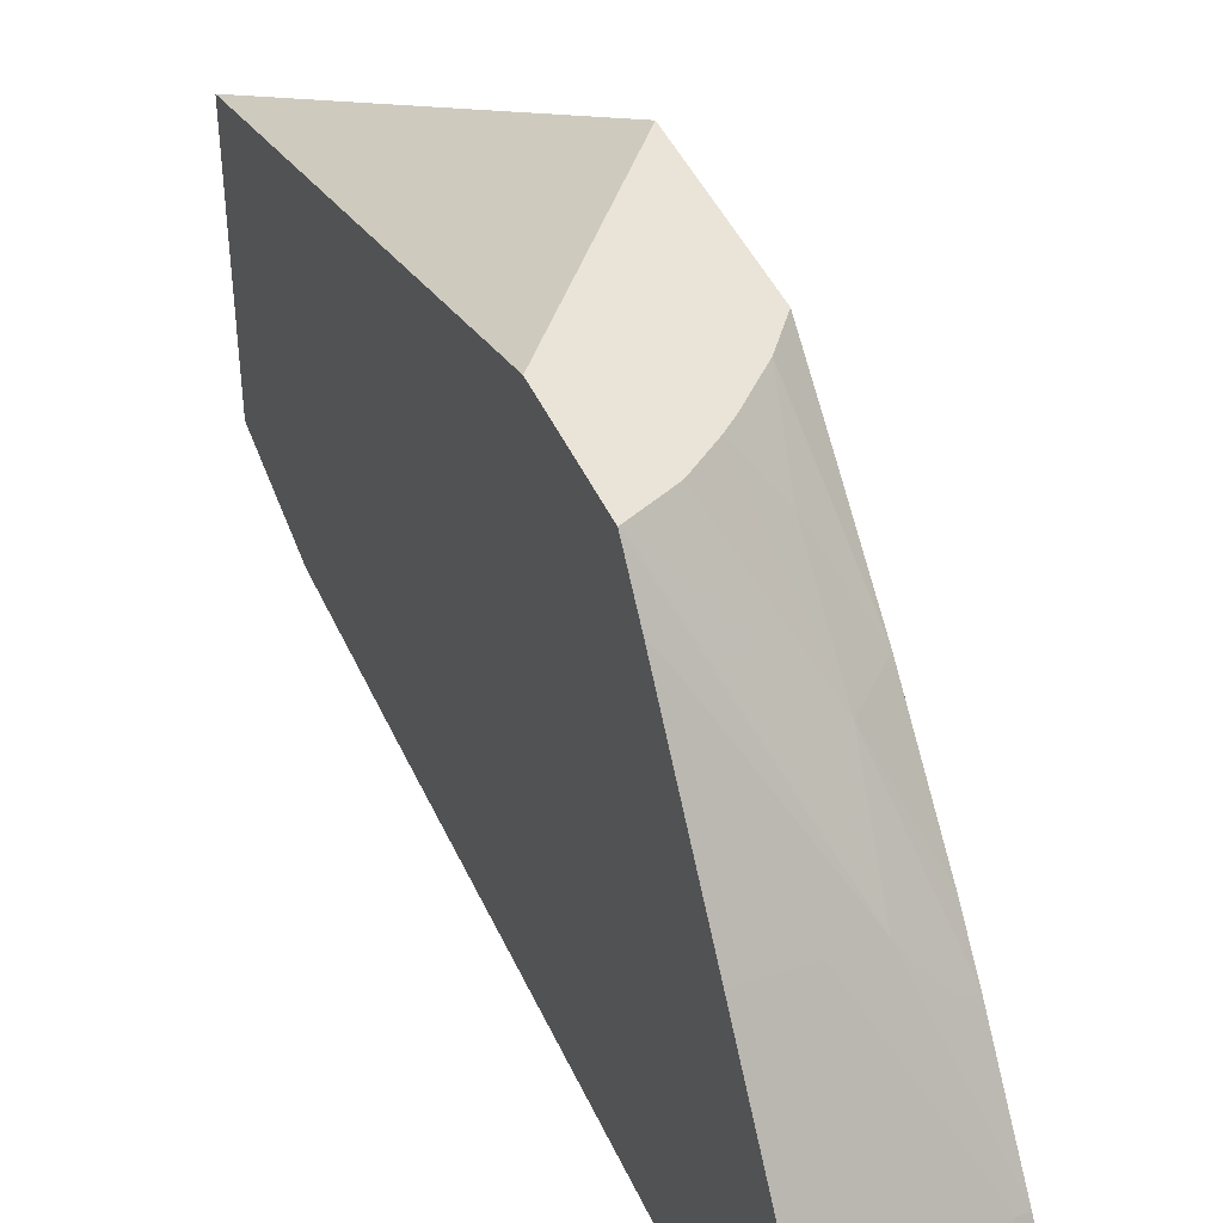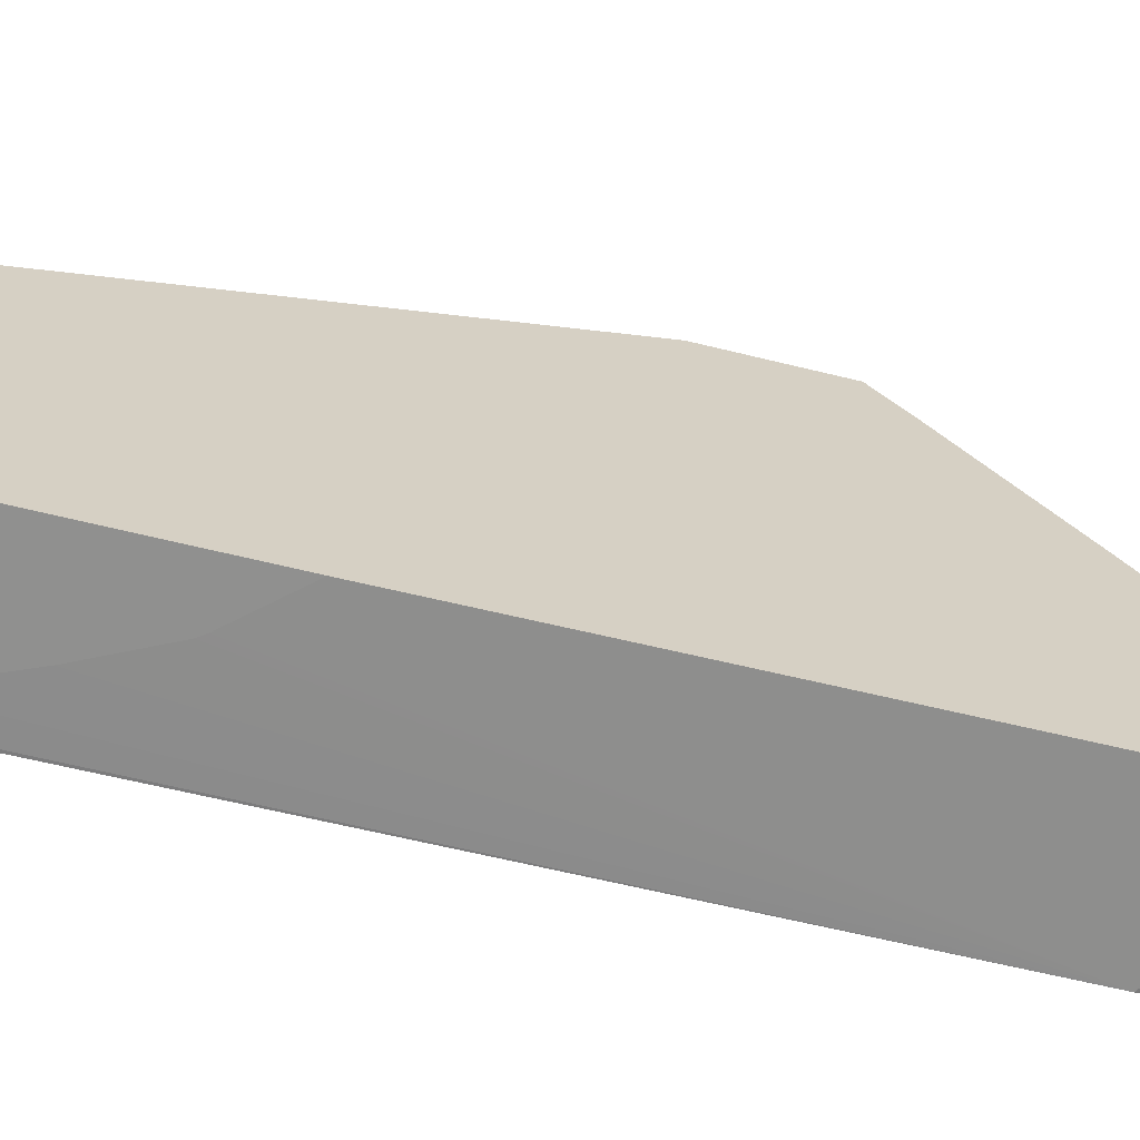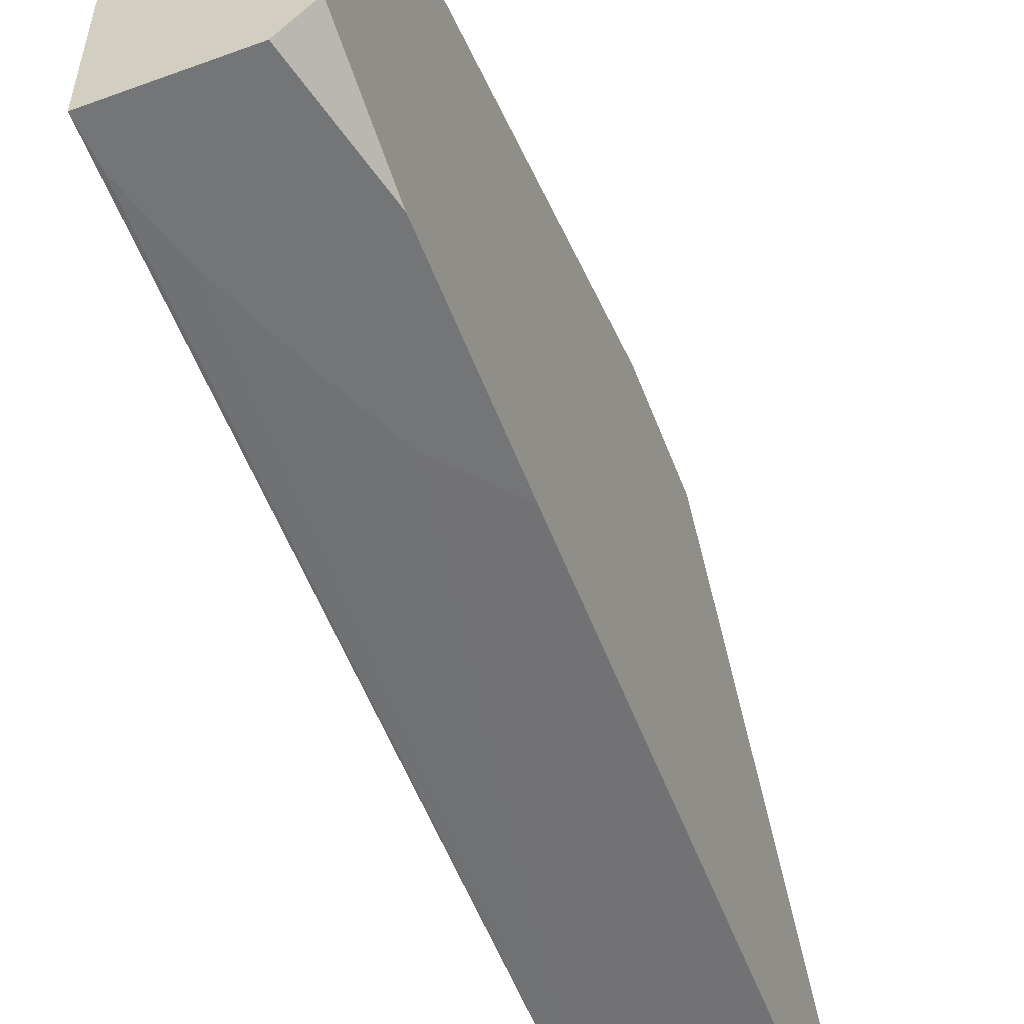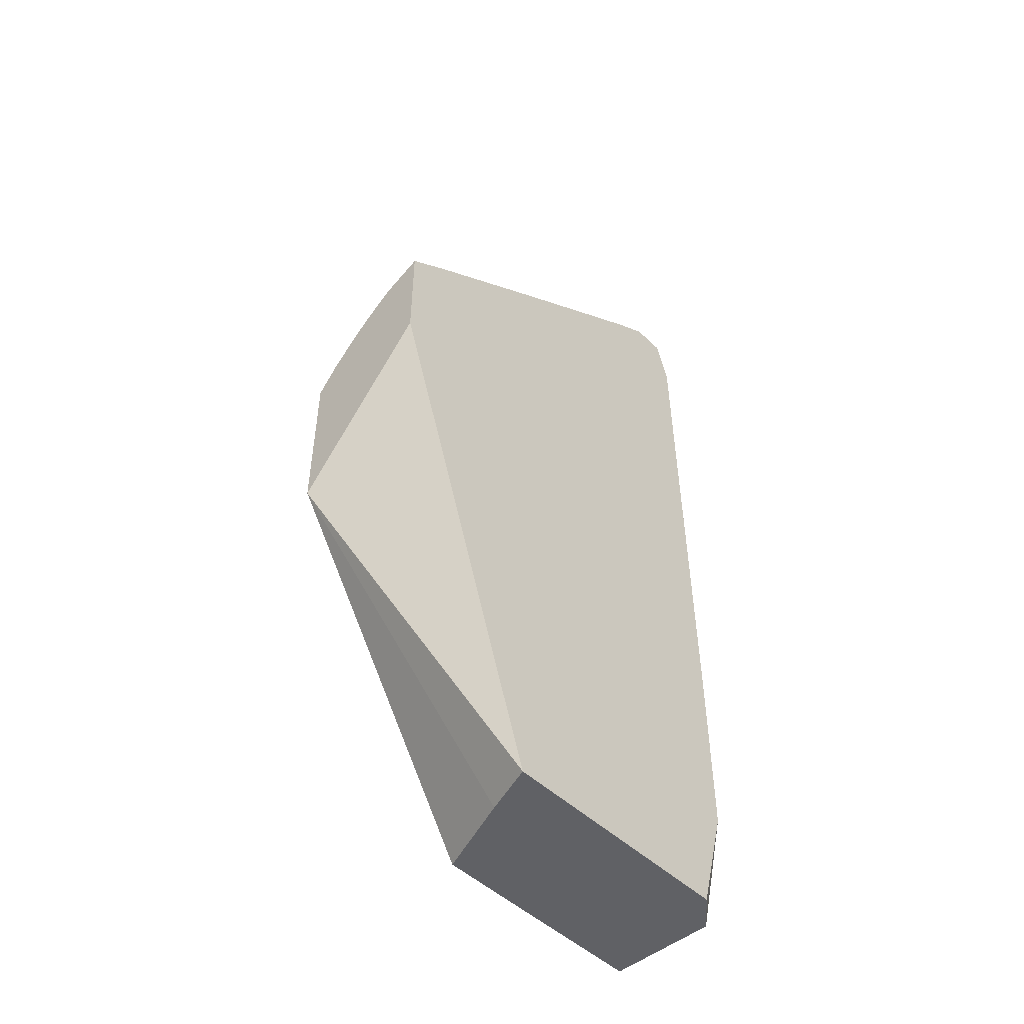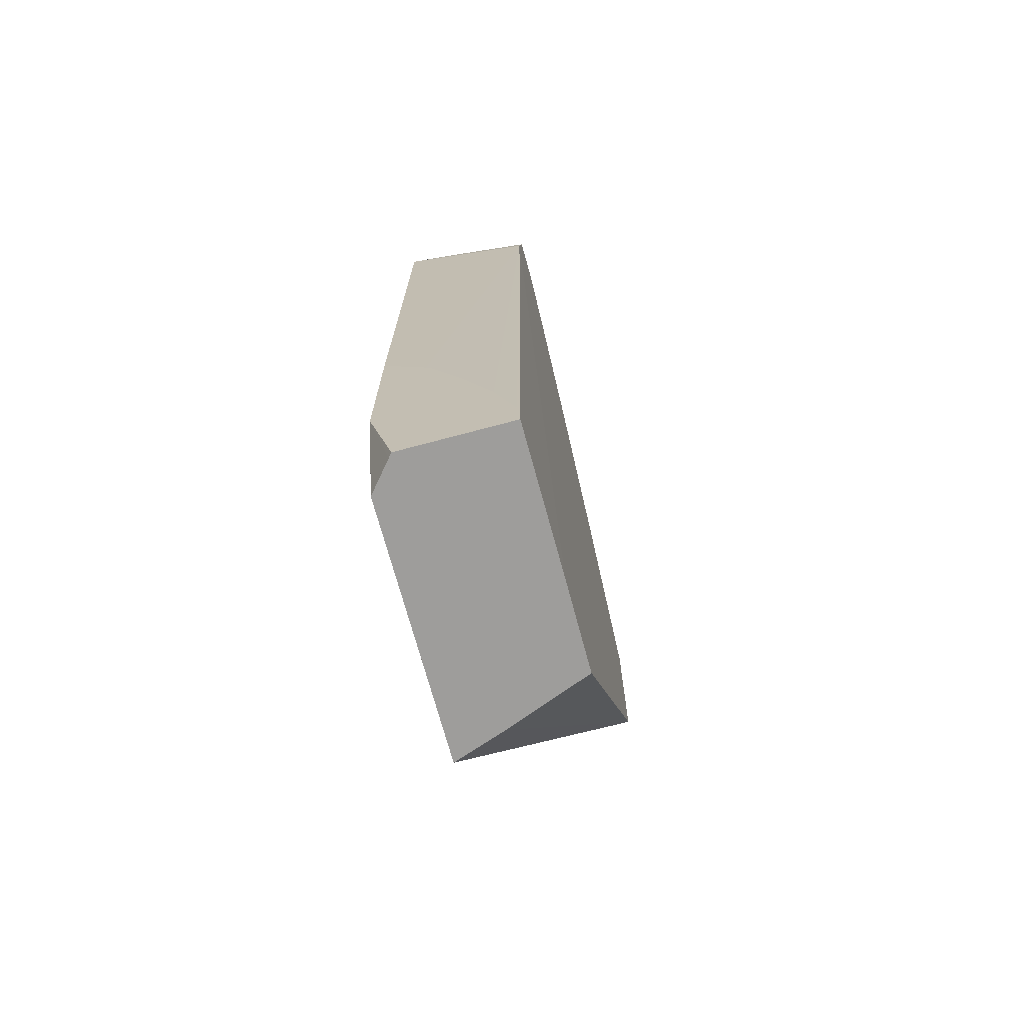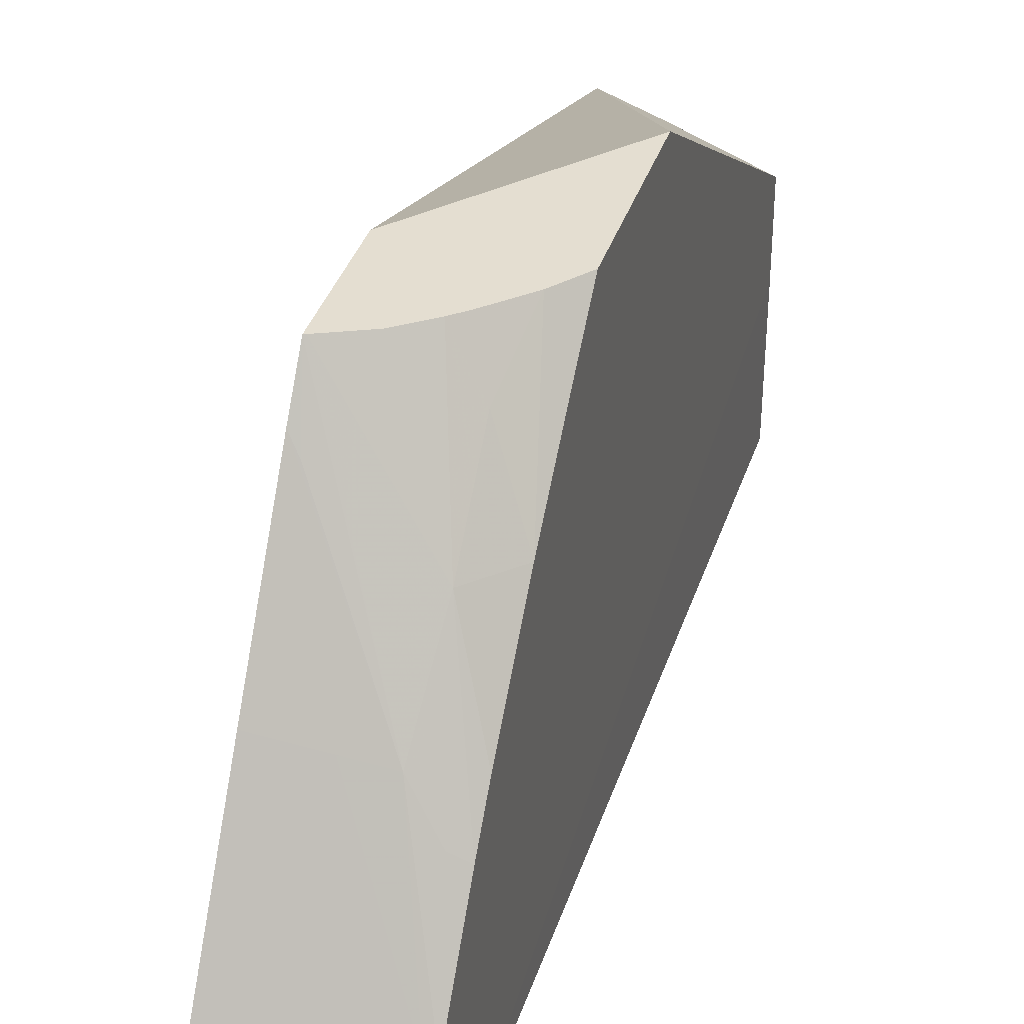
<metadata>
{"format":"obj","ext":"obj","renderer":"f3d","projection":"perspective","resolution":1024,"background":"white","views":[{"elev":43.5,"azim":-22.7,"up":"+Y"},{"elev":-65.6,"azim":-103.8,"up":"+Y"},{"elev":-56.5,"azim":-159.1,"up":"+Y"},{"elev":-48.5,"azim":-136.8,"up":"+Z"},{"elev":-70.5,"azim":15.0,"up":"+Z"},{"elev":36.4,"azim":16.8,"up":"+Y"}]}
</metadata>
<code>
v 0.006775 0.03241 0.001351
v 0.006707 0.03249 0.001351
v 0.008753 0.03241 0.001351
v 0.006283 0.03241 0.00339
v 0.006283 0.03299 0.001351
v 0.008705 0.03241 0.002003
v 0.008765 0.03504 0.001351
v 0.008765 0.03253 0.01521
v 0.006283 0.03241 0.003437
v 0.006283 0.03241 0.00339
v 0.006283 0.03759 0.001351
v 0.008384 0.03241 0.003049
v 0.008765 0.03665 0.001351
v 0.008765 0.03276 0.0165
v 0.007274 0.0326 0.01653
v 0.006283 0.03251 0.01653
v 0.006283 0.03241 0.006844
v 0.007091 0.03241 0.005927
v 0.007177 0.03241 0.005808
v 0.007204 0.03241 0.005753
v 0.007743 0.03241 0.00463
v 0.008328 0.03241 0.003228
v 0.008765 0.04064 0.007466
v 0.007229 0.03725 0.001351
v 0.006283 0.04064 0.0104
v 0.008765 0.03362 0.0166
v 0.007954 0.03305 0.0172
v 0.007274 0.03292 0.01729
v 0.006283 0.03278 0.01741
v 0.008765 0.04064 0.01044
v 0.006283 0.04064 0.01248
v 0.008765 0.03388 0.01645
v 0.007954 0.03307 0.0172
v 0.007274 0.03323 0.01729
v 0.006283 0.03343 0.01741
v 0.008346 0.04064 0.01098
v 0.008765 0.0398 0.01136
v 0.006322 0.04064 0.01246
v 0.006283 0.03988 0.01304
v 0.00647 0.03962 0.01316
v 0.00795 0.03704 0.01455
v 0.008765 0.03459 0.01601
v 0.007274 0.03389 0.01687
v 0.006283 0.0341 0.017
v 0.007771 0.04064 0.01155
v 0.008099 0.03984 0.01206
v 0.008765 0.03852 0.01272
v 0.007012 0.04064 0.01215
v 0.008104 0.0385 0.01334
v 0.006283 0.03736 0.01477
v 0.007274 0.03717 0.01464
v 0.008596 0.03463 0.01603
v 0.008473 0.03635 0.01483
v 0.008765 0.03621 0.01479
v 0.006283 0.03434 0.01683
v 0.007537 0.04064 0.01176
v 0.008765 0.03692 0.0142
v 0.008765 0.0367 0.01439
v 0.006283 0.03511 0.01631
f 2 4 5
f 1 4 2
f 1 24 13
f 1 11 24
f 1 13 7
f 1 7 3
f 5 17 16
f 5 16 29
f 7 54 42
f 7 58 54
f 5 35 44
f 5 29 35
f 5 55 59
f 5 44 55
f 27 34 28
f 27 33 34
f 5 10 9
f 5 9 17
f 3 7 8
f 3 8 6
f 49 58 57
f 50 59 51
f 1 20 19
f 1 21 20
f 36 46 47
f 36 47 37
f 11 23 24
f 8 22 12
f 1 22 21
f 1 12 22
f 41 54 49
f 41 53 54
f 1 17 9
f 1 9 4
f 5 50 39
f 5 59 50
f 1 3 6
f 1 6 12
f 48 49 56
f 49 54 58
f 7 13 23
f 7 23 30
f 32 42 33
f 33 43 34
f 7 32 26
f 7 42 32
f 41 52 42
f 41 42 53
f 8 15 16
f 8 14 15
f 5 25 11
f 6 8 12
f 8 17 18
f 8 16 17
f 39 51 41
f 39 50 51
f 1 5 11
f 1 2 5
f 1 18 17
f 1 19 18
f 4 10 5
f 4 9 10
f 38 41 49
f 38 49 48
f 7 37 47
f 7 30 37
f 11 25 23
f 13 24 23
f 46 49 47
f 47 49 57
f 23 45 36
f 23 36 30
f 23 56 45
f 23 48 56
f 23 25 31
f 15 29 16
f 26 33 27
f 26 32 33
f 31 39 40
f 30 36 37
f 31 40 41
f 31 41 38
f 7 26 14
f 7 14 8
f 8 19 20
f 8 18 19
f 28 35 29
f 28 34 35
f 14 28 29
f 14 29 15
f 34 43 44
f 33 42 43
f 23 38 48
f 23 31 38
f 14 26 27
f 14 27 28
f 42 52 43
f 42 54 53
f 5 39 31
f 5 31 25
f 51 59 52
f 52 59 55
f 36 45 46
f 34 44 35
f 7 47 57
f 7 57 58
f 44 52 55
f 43 52 44
f 8 21 22
f 8 20 21
f 45 56 46
f 46 56 49
f 41 51 52
f 39 41 40

</code>
